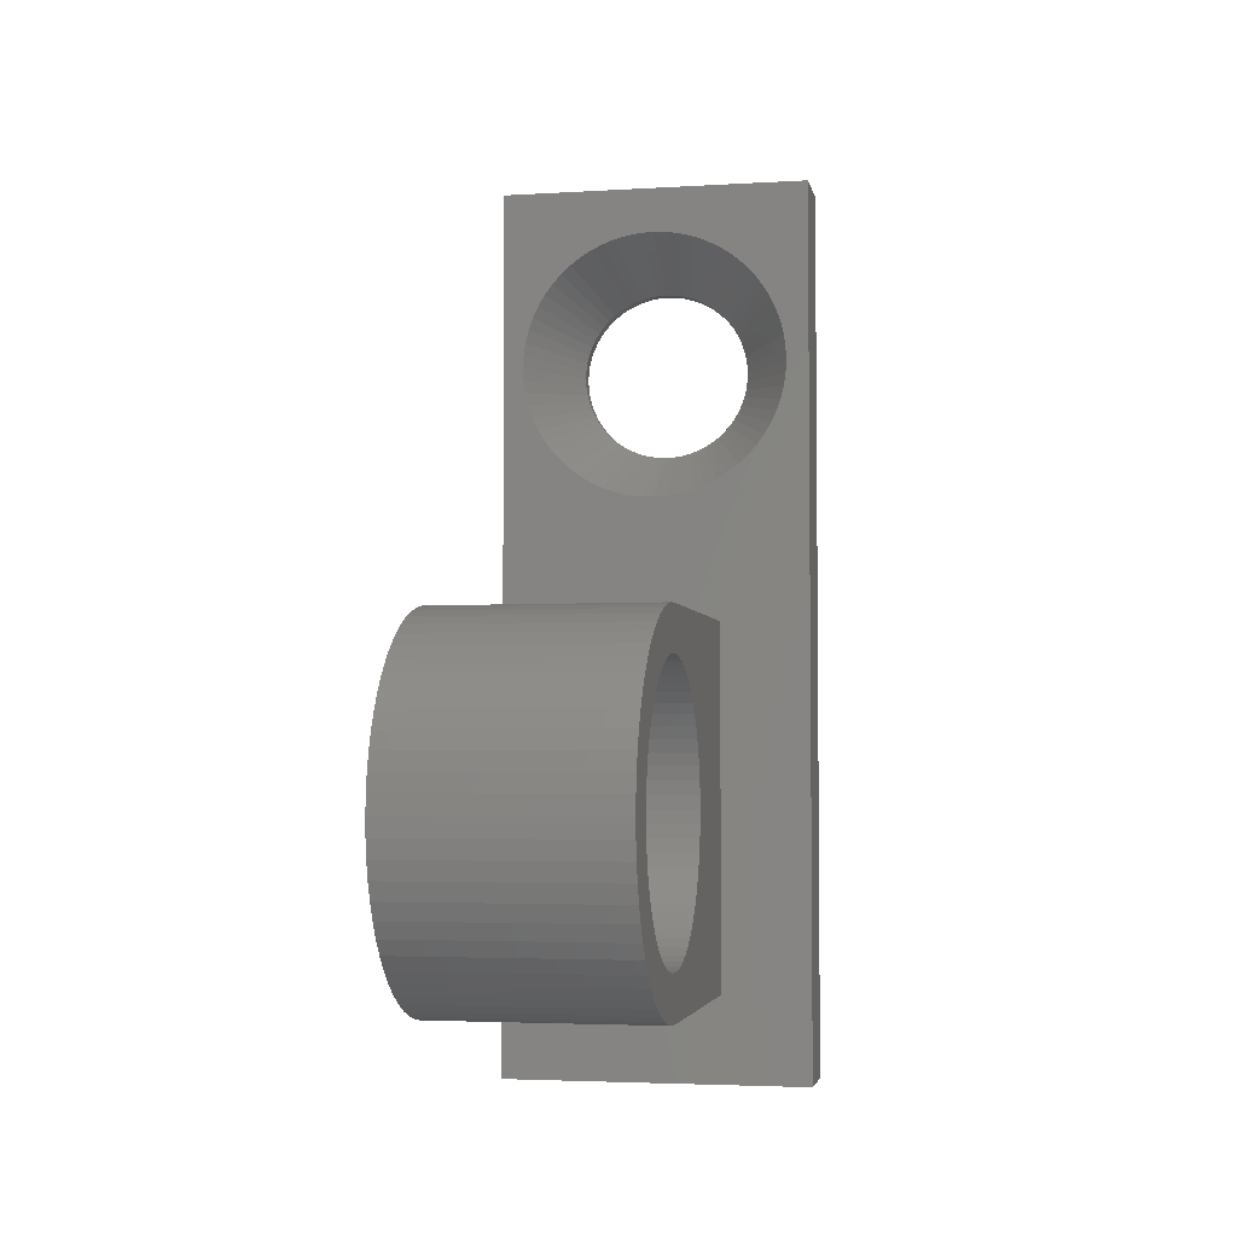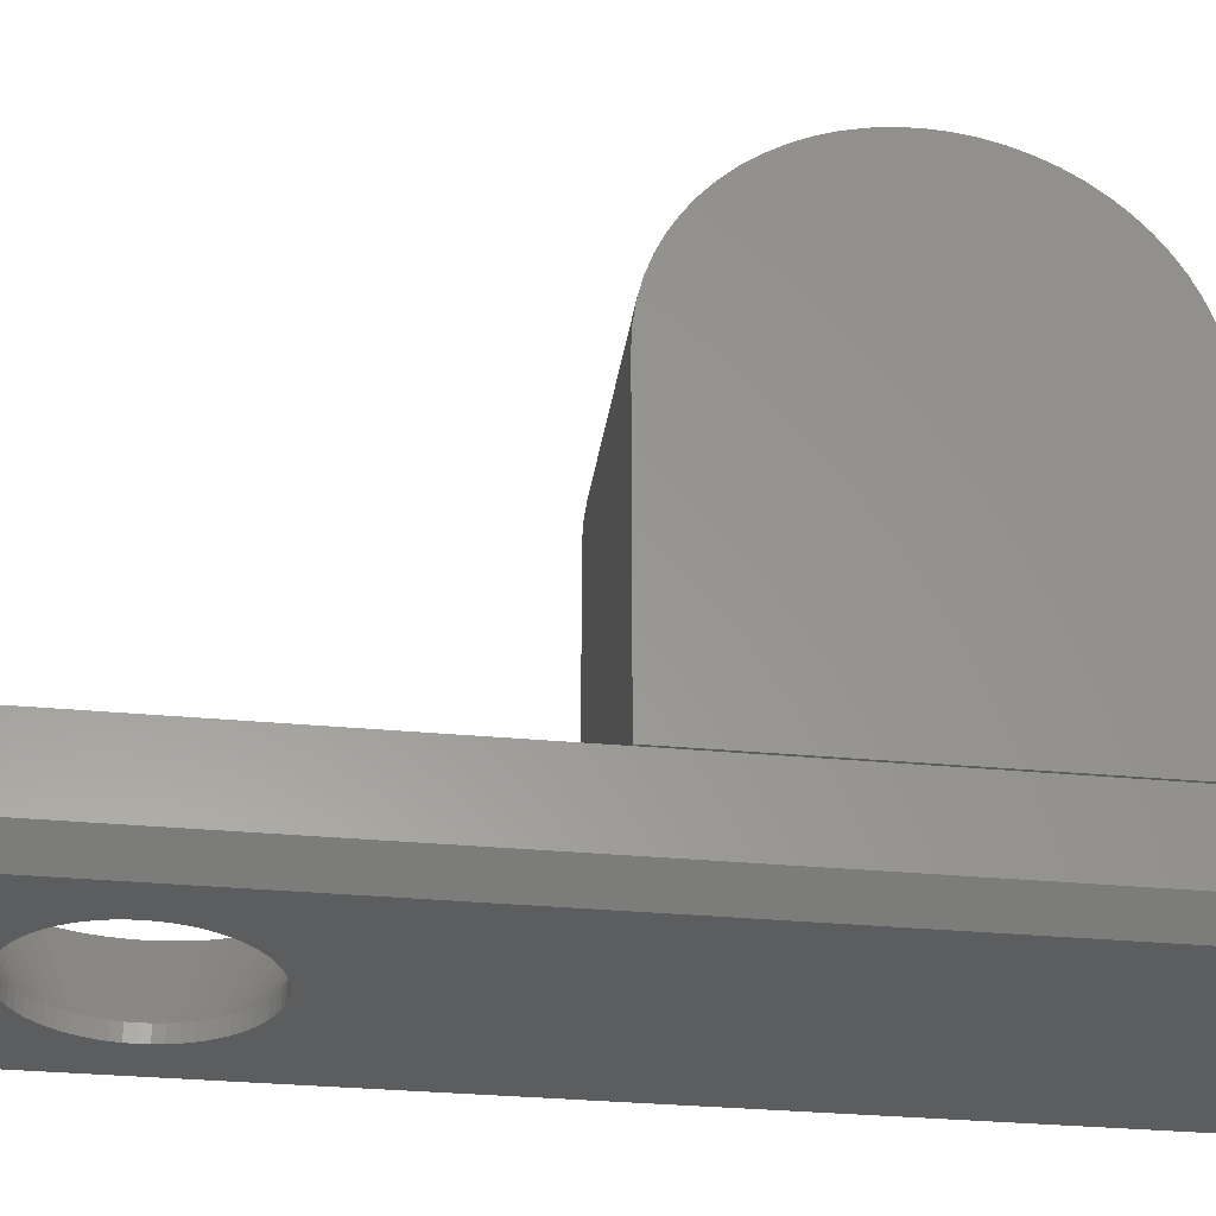
<metadata>
{"format":"stl","ext":"stl","renderer":"f3d","projection":"perspective","resolution":1024,"background":"white","views":[{"elev":-3.7,"azim":11.2,"up":"+Y"},{"elev":-30.6,"azim":-97.8,"up":"+Z"}]}
</metadata>
<code>
# stl→obj: 404 verts, 812 faces
v 7 20 2
v 7 0.05 0.5
v 7 20 0.5
v 7 0.05 2
v 4.914 13.35 2
v 5 10.2 2
v 5.167 13.51 2
v 4.648 13.23 2
v 4.371 13.13 2
v 4.085 13.06 2
v 3.794 13.01 2
v 3.5 13 2
v 3.206 13.01 2
v 2.915 13.06 2
v 0.05 10.2 2
v 2.629 13.13 2
v 2.352 13.23 2
v 2.086 13.35 2
v 1.833 13.51 2
v 1.597 13.68 2
v 1.379 13.88 2
v 0.5 16 2
v 0.05 20 2
v 1.181 14.1 2
v 1.006 14.33 2
v 0.8542 14.59 2
v 0.7284 14.85 2
v 0.6292 15.13 2
v 0.5576 15.41 2
v 0.5144 15.71 2
v 6.486 15.71 2
v 6.5 16 2
v 6.486 16.29 2
v 6.442 16.59 2
v 6.371 16.87 2
v 6.272 17.15 2
v 6.146 17.41 2
v 5.994 17.67 2
v 5.819 17.9 2
v 5.621 18.12 2
v 5.403 18.32 2
v 5.167 18.49 2
v 4.914 18.65 2
v 4.648 18.77 2
v 4.371 18.87 2
v 4.085 18.94 2
v 3.794 18.99 2
v 3.5 19 2
v 3.206 18.99 2
v 2.915 18.94 2
v 0.5144 16.29 2
v 0.5576 16.59 2
v 0.6292 16.87 2
v 0.7284 17.15 2
v 0.8542 17.41 2
v 1.006 17.67 2
v 1.181 17.9 2
v 1.379 18.12 2
v 1.597 18.32 2
v 1.833 18.49 2
v 2.086 18.65 2
v 2.352 18.77 2
v 2.629 18.87 2
v 6.442 15.41 2
v 6.371 15.13 2
v 6.272 14.85 2
v 6.146 14.59 2
v 5.994 14.33 2
v 5.819 14.1 2
v 5.621 13.88 2
v 5.403 13.68 2
v 5 2 2
v 0.05 0.05 2
v 0.05 2 2
v 0 2 2
v 0 10.2 2
v 5.363 15.63 0
v 6.5 19.5 0
v 6.5 0.55 0
v 5.391 15.81 0
v 5.4 16 0
v 5.318 15.45 0
v 5.255 15.27 0
v 5.176 15.1 0
v 5.08 14.94 0
v 4.969 14.79 0
v 4.843 14.66 0
v 4.705 14.53 0
v 4.556 14.42 0
v 4.396 14.32 0
v 4.227 14.24 0
v 4.052 14.18 0
v 3.871 14.14 0
v 3.686 14.11 0
v 3.5 14.1 0
v 0.55 0.55 0
v 3.314 14.11 0
v 3.129 14.14 0
v 2.948 14.18 0
v 2.773 14.24 0
v 2.604 14.32 0
v 2.444 14.42 0
v 2.295 14.53 0
v 2.156 14.66 0
v 2.031 14.79 0
v 1.92 14.94 0
v 1.824 15.1 0
v 1.745 15.27 0
v 1.637 15.63 0
v 0.55 19.5 0
v 1.609 15.81 0
v 1.682 15.45 0
v 5.391 16.19 0
v 5.363 16.37 0
v 5.318 16.55 0
v 5.255 16.73 0
v 5.176 16.9 0
v 5.08 17.06 0
v 4.969 17.21 0
v 4.843 17.34 0
v 4.705 17.47 0
v 4.556 17.58 0
v 4.396 17.68 0
v 4.227 17.76 0
v 4.052 17.82 0
v 3.871 17.86 0
v 3.686 17.89 0
v 3.5 17.9 0
v 3.314 17.89 0
v 3.129 17.86 0
v 2.948 17.82 0
v 2.773 17.76 0
v 1.6 16 0
v 2.604 17.68 0
v 2.444 17.58 0
v 2.295 17.47 0
v 2.156 17.34 0
v 2.031 17.21 0
v 1.92 17.06 0
v 1.824 16.9 0
v 1.745 16.73 0
v 1.682 16.55 0
v 1.637 16.37 0
v 1.609 16.19 0
v 0.05 20 0.5
v 0.05 0.05 0.5
v 0 8.999 10.8
v 5 8.701 11.07
v 5 8.999 10.8
v 0 8.701 11.07
v 0 2 7.9
v 0 10.2 7.9
v 0 10.18 8.302
v 0 10.12 8.7
v 0 10.02 9.09
v 0 9.888 9.469
v 0 9.716 9.833
v 0 9.509 10.18
v 0 9.269 10.5
v 0 8.378 11.31
v 0 8.033 11.52
v 0 7.669 11.69
v 0 7.29 11.82
v 0 6.9 11.92
v 0 6.502 11.98
v 0 6.1 12
v 0 5.698 11.98
v 0 5.3 11.92
v 0 4.91 11.82
v 0 4.531 11.69
v 0 4.167 11.52
v 0 3.822 11.31
v 0 3.499 11.07
v 0 3.201 10.8
v 0 2.931 10.5
v 0 2.691 10.18
v 0 2.484 9.833
v 0 2.312 9.469
v 0 2.177 9.09
v 0 2.079 8.7
v 0 2.02 8.302
v 5 2.02 8.302
v 5 2 7.9
v 5 8.378 11.31
v 5 9.269 10.5
v 5 8.033 11.52
v 5 6.502 11.98
v 5 6.9 11.92
v 5 4.91 11.82
v 5 5.3 11.92
v 5 9.716 9.833
v 5 9.509 10.18
v 5 2.177 9.09
v 5 2.079 8.7
v 5 10.02 9.09
v 5 9.888 9.469
v 5 10.2 7.9
v 5 2.312 9.469
v 5 2.484 9.833
v 5 4.167 11.52
v 5 4.531 11.69
v 5 3.822 11.31
v 5 3.201 10.8
v 5 2.931 10.5
v 5 5.698 11.98
v 5 10.18 8.302
v 5 3.499 11.07
v 5 7.29 11.82
v 5 7.669 11.69
v 5 10.12 8.7
v 5 9.185 8.204
v 5 9.2 7.9
v 5 9.14 8.505
v 5 9.067 8.8
v 5 8.496 9.867
v 5 8.964 9.086
v 5 8.834 9.361
v 5 8.292 10.09
v 5 8.678 9.622
v 5 8.067 10.3
v 5 7.822 10.48
v 5 7.561 10.63
v 5 7.286 10.76
v 5 7 10.87
v 5 6.705 10.94
v 5 6.404 10.99
v 5 6.1 12
v 5 6.1 11
v 5 5.796 10.99
v 5 5.495 10.94
v 5 5.2 10.87
v 5 4.914 10.76
v 5 4.639 10.63
v 5 4.378 10.48
v 5 4.133 10.3
v 5 3.908 10.09
v 5 3.704 9.867
v 5 3.522 9.622
v 5 2.691 10.18
v 5 3.366 9.361
v 5 3.236 9.086
v 5 3.133 8.8
v 5 9.185 7.596
v 5 9.14 7.295
v 5 9.067 7
v 5 8.964 6.714
v 5 8.834 6.439
v 5 8.678 6.178
v 5 8.496 5.933
v 5 8.292 5.708
v 5 8.067 5.504
v 5 7.822 5.322
v 5 7.561 5.166
v 5 7.286 5.036
v 5 7 4.933
v 5 6.705 4.86
v 5 6.404 4.815
v 5 6.1 4.8
v 5 5.796 4.815
v 5 5.495 4.86
v 5 5.2 4.933
v 5 4.914 5.036
v 5 4.639 5.166
v 5 3.06 8.505
v 5 3.015 8.204
v 5 3 7.9
v 5 3.015 7.596
v 5 3.06 7.295
v 5 3.133 7
v 5 3.236 6.714
v 5 3.366 6.439
v 5 3.522 6.178
v 5 4.378 5.322
v 5 4.133 5.504
v 5 3.908 5.708
v 5 3.704 5.933
v 3.25 3.015 8.204
v 3.25 3 7.9
v 3.25 8.834 9.361
v 3.25 8.678 9.622
v 3.25 4.133 5.504
v 3.25 3.908 5.708
v 3.25 4.378 5.322
v 3.25 3.522 6.178
v 3.25 3.704 5.933
v 3.25 7 10.87
v 3.25 7.286 10.76
v 3.25 6.705 4.86
v 3.25 6.404 4.815
v 3.25 7.286 5.036
v 3.25 7 4.933
v 3.25 5.2 10.87
v 3.25 5.495 10.94
v 3.25 3.236 9.086
v 3.25 3.133 8.8
v 3.25 5.796 4.815
v 3.25 5.495 4.86
v 3.25 4.133 10.3
v 3.25 4.378 10.48
v 3.25 4.914 5.036
v 3.25 4.639 5.166
v 3.25 3.06 8.505
v 3.25 7.561 5.166
v 3.25 6.1 4.8
v 3.25 6.404 10.99
v 3.25 6.705 10.94
v 3.25 9.2 7.9
v 3.25 9.185 8.204
v 3.25 9.14 8.505
v 3.25 4.639 10.63
v 3.25 4.914 10.76
v 3.25 8.292 5.708
v 3.25 8.496 5.933
v 3.25 3.06 7.295
v 3.25 3.133 7
v 3.25 9.067 8.8
v 3.25 8.678 6.178
v 3.25 8.834 6.439
v 3.25 8.067 10.3
v 3.25 8.292 10.09
v 3.25 8.496 9.867
v 3.25 3.236 6.714
v 3.25 8.964 6.714
v 3.25 9.067 7
v 3.25 9.185 7.596
v 3.25 9.14 7.295
v 3.25 5.796 10.99
v 3.25 6.1 11
v 3.25 3.015 7.596
v 3.25 3.366 9.361
v 3.25 5.2 4.933
v 3.25 7.822 5.322
v 3.25 3.522 9.622
v 3.25 8.067 5.504
v 3.25 7.561 10.63
v 3.25 7.822 10.48
v 3.25 8.964 9.086
v 3.25 3.908 10.09
v 3.25 3.704 9.867
v 3.25 3.366 6.439
v 3.871 14.14 0.3
v 5.176 15.1 0.3
v 5.08 14.94 0.3
v 2.031 17.21 0.3
v 5.4 16 0.3
v 5.391 16.19 0.3
v 4.227 14.24 0.3
v 5.255 15.27 0.3
v 4.052 14.18 0.3
v 2.444 17.58 0.3
v 4.705 14.53 0.3
v 2.156 14.66 0.3
v 2.031 14.79 0.3
v 5.363 16.37 0.3
v 5.318 16.55 0.3
v 4.969 14.79 0.3
v 4.843 14.66 0.3
v 3.871 17.86 0.3
v 5.318 15.45 0.3
v 2.295 17.47 0.3
v 2.156 17.34 0.3
v 3.129 14.14 0.3
v 3.5 14.1 0.3
v 4.556 14.42 0.3
v 2.295 14.53 0.3
v 5.363 15.63 0.3
v 1.637 15.63 0.3
v 4.705 17.47 0.3
v 3.686 17.89 0.3
v 3.5 17.9 0.3
v 1.92 14.94 0.3
v 4.052 17.82 0.3
v 5.391 15.81 0.3
v 3.686 14.11 0.3
v 3.129 17.86 0.3
v 4.396 14.32 0.3
v 2.444 14.42 0.3
v 2.773 17.76 0.3
v 4.969 17.21 0.3
v 1.637 16.37 0.3
v 1.6 16 0.3
v 2.604 17.68 0.3
v 1.609 15.81 0.3
v 2.948 14.18 0.3
v 2.773 14.24 0.3
v 1.824 15.1 0.3
v 4.556 17.58 0.3
v 4.396 17.68 0.3
v 1.745 15.27 0.3
v 2.948 17.82 0.3
v 3.314 14.11 0.3
v 1.745 16.73 0.3
v 1.824 16.9 0.3
v 4.843 17.34 0.3
v 1.92 17.06 0.3
v 1.682 15.45 0.3
v 3.314 17.89 0.3
v 1.682 16.55 0.3
v 5.176 16.9 0.3
v 5.08 17.06 0.3
v 4.227 17.76 0.3
v 2.604 14.32 0.3
v 1.609 16.19 0.3
v 5.255 16.73 0.3
f 1 2 3
f 4 2 1
f 2 4 2
f 5 6 7
f 8 6 5
f 9 6 8
f 10 6 9
f 11 6 10
f 12 6 11
f 13 6 12
f 14 6 13
f 15 14 16
f 15 16 17
f 15 17 18
f 15 18 19
f 15 19 20
f 15 20 21
f 15 22 23
f 14 15 6
f 24 15 21
f 25 15 24
f 26 15 25
f 27 15 26
f 28 15 27
f 29 15 28
f 30 15 29
f 22 15 30
f 31 1 32
f 1 33 32
f 1 34 33
f 1 35 34
f 1 36 35
f 1 37 36
f 1 38 37
f 1 39 38
f 1 40 39
f 1 41 40
f 1 42 41
f 1 43 42
f 1 44 43
f 1 45 44
f 1 46 45
f 1 47 46
f 1 48 47
f 23 48 1
f 48 23 49
f 49 23 50
f 51 23 22
f 52 23 51
f 53 23 52
f 54 23 53
f 55 23 54
f 56 23 55
f 57 23 56
f 58 23 57
f 59 23 58
f 60 23 59
f 61 23 60
f 62 23 61
f 63 23 62
f 50 23 63
f 1 31 4
f 64 4 31
f 65 4 64
f 66 4 65
f 6 66 67
f 6 67 68
f 6 68 69
f 6 69 70
f 6 70 71
f 6 71 7
f 66 6 4
f 72 4 6
f 73 72 74
f 72 73 4
f 75 15 74
f 15 75 76
f 77 78 79
f 78 80 81
f 78 77 80
f 79 82 77
f 79 83 82
f 79 84 83
f 79 85 84
f 79 86 85
f 79 87 86
f 79 88 87
f 79 89 88
f 79 90 89
f 79 91 90
f 79 92 91
f 79 93 92
f 79 94 93
f 79 95 94
f 96 95 79
f 95 96 97
f 97 96 98
f 98 96 99
f 99 96 100
f 100 96 101
f 101 96 102
f 102 96 103
f 103 96 104
f 104 96 105
f 105 96 106
f 106 96 107
f 107 96 108
f 109 110 111
f 110 109 96
f 112 96 109
f 108 96 112
f 113 78 81
f 114 78 113
f 115 78 114
f 116 78 115
f 117 78 116
f 118 78 117
f 119 78 118
f 120 78 119
f 121 78 120
f 122 78 121
f 123 78 122
f 124 78 123
f 125 78 124
f 126 78 125
f 127 78 126
f 128 78 127
f 110 128 129
f 110 129 130
f 110 130 131
f 110 131 132
f 111 110 133
f 128 110 78
f 134 110 132
f 135 110 134
f 136 110 135
f 137 110 136
f 138 110 137
f 139 110 138
f 140 110 139
f 141 110 140
f 142 110 141
f 143 110 142
f 144 110 143
f 133 110 144
f 145 15 23
f 146 15 145
f 15 146 74
f 74 146 73
f 145 23 1
f 145 1 3
f 23 145 145
f 146 4 73
f 4 146 2
f 96 2 146
f 79 2 96
f 2 79 2
f 110 145 145
f 96 145 110
f 145 96 146
f 3 79 78
f 79 3 2
f 110 3 78
f 3 110 145
f 147 148 149
f 148 147 150
f 151 152 76
f 152 151 153
f 153 151 154
f 154 151 155
f 155 151 156
f 156 151 157
f 157 151 158
f 158 151 159
f 159 151 147
f 147 151 150
f 150 151 160
f 160 151 161
f 161 151 162
f 162 151 163
f 163 151 164
f 164 151 165
f 165 151 166
f 166 151 167
f 167 151 168
f 168 151 169
f 169 151 170
f 170 151 171
f 171 151 172
f 172 151 173
f 173 151 174
f 174 151 175
f 175 151 176
f 176 151 177
f 177 151 178
f 178 151 179
f 179 151 180
f 151 76 75
f 180 151 181
f 151 182 181
f 182 151 183
f 150 184 148
f 184 150 160
f 185 147 149
f 147 185 159
f 160 186 184
f 186 160 161
f 164 187 188
f 187 164 165
f 168 189 190
f 189 168 169
f 191 158 192
f 158 191 157
f 180 193 179
f 193 180 194
f 195 156 196
f 156 195 155
f 196 157 191
f 157 196 156
f 6 152 197
f 15 152 6
f 152 15 76
f 179 198 178
f 198 179 193
f 178 199 177
f 199 178 198
f 170 200 201
f 200 170 171
f 171 202 200
f 202 171 172
f 175 203 174
f 203 175 204
f 167 190 205
f 190 167 168
f 74 151 75
f 151 74 183
f 183 74 72
f 181 194 180
f 194 181 182
f 197 153 206
f 153 197 152
f 172 207 202
f 207 172 173
f 162 208 209
f 208 162 163
f 163 188 208
f 188 163 164
f 161 209 186
f 209 161 162
f 210 155 195
f 155 210 154
f 206 211 212
f 192 213 211
f 192 214 213
f 215 185 149
f 192 216 214
f 192 217 216
f 218 149 148
f 192 219 217
f 185 215 219
f 220 148 184
f 149 218 215
f 148 220 218
f 221 184 186
f 184 221 220
f 222 186 209
f 186 222 221
f 223 209 208
f 209 223 222
f 208 224 223
f 188 224 208
f 188 225 224
f 187 225 188
f 187 226 225
f 227 226 187
f 227 228 226
f 227 229 228
f 205 229 227
f 205 230 229
f 190 230 205
f 190 231 230
f 189 231 190
f 231 189 232
f 201 232 189
f 232 201 233
f 200 233 201
f 233 200 234
f 202 234 200
f 234 202 235
f 207 235 202
f 235 207 236
f 203 236 207
f 236 203 237
f 204 237 203
f 237 204 238
f 239 238 204
f 238 239 240
f 199 240 239
f 240 199 241
f 241 198 242
f 198 241 199
f 212 197 206
f 211 206 210
f 211 210 195
f 211 195 196
f 211 196 191
f 211 191 192
f 219 192 185
f 197 212 243
f 197 243 244
f 197 244 245
f 197 245 246
f 247 197 246
f 197 247 6
f 248 6 247
f 249 6 248
f 250 6 249
f 251 6 250
f 252 6 251
f 253 6 252
f 254 6 253
f 255 6 254
f 256 6 255
f 257 6 256
f 258 6 257
f 72 258 259
f 72 259 260
f 72 260 261
f 72 261 262
f 72 262 263
f 193 242 198
f 242 193 264
f 194 264 193
f 264 194 265
f 182 265 194
f 265 182 266
f 183 266 182
f 266 183 267
f 267 183 268
f 268 183 269
f 269 183 270
f 270 183 271
f 72 271 183
f 271 72 272
f 258 72 6
f 273 72 263
f 274 72 273
f 275 72 274
f 276 72 275
f 272 72 276
f 192 159 185
f 159 192 158
f 169 201 189
f 201 169 170
f 206 154 210
f 154 206 153
f 176 204 175
f 204 176 239
f 166 205 227
f 205 166 167
f 173 203 207
f 203 173 174
f 165 227 187
f 227 165 166
f 177 239 176
f 239 177 199
f 266 277 265
f 277 266 278
f 279 219 280
f 219 279 217
f 281 275 274
f 275 281 282
f 283 274 273
f 274 283 281
f 276 284 272
f 284 276 285
f 286 223 224
f 223 286 287
f 288 257 256
f 257 288 289
f 275 285 276
f 285 275 282
f 290 255 254
f 255 290 291
f 292 230 231
f 230 292 293
f 242 294 241
f 294 242 295
f 296 260 259
f 260 296 297
f 298 234 235
f 234 298 299
f 300 263 262
f 263 300 301
f 265 302 264
f 302 265 277
f 303 254 253
f 254 303 290
f 289 258 257
f 258 289 304
f 291 256 255
f 256 291 288
f 305 225 226
f 225 305 306
f 307 211 308
f 211 307 212
f 308 213 309
f 213 308 211
f 310 232 233
f 232 310 311
f 312 249 313
f 249 312 250
f 269 314 268
f 314 269 315
f 309 214 316
f 214 309 213
f 317 247 318
f 247 317 248
f 319 218 220
f 218 319 320
f 280 215 321
f 215 280 219
f 321 218 320
f 218 321 215
f 304 259 258
f 259 304 296
f 270 315 269
f 315 270 322
f 323 245 324
f 245 323 246
f 325 212 307
f 212 325 243
f 318 246 323
f 246 318 247
f 313 248 317
f 248 313 249
f 301 273 263
f 273 301 283
f 324 244 326
f 244 324 245
f 326 243 325
f 243 326 244
f 327 228 229
f 228 327 328
f 267 278 266
f 278 267 329
f 241 330 240
f 330 241 294
f 297 261 260
f 261 297 331
f 331 262 261
f 262 331 300
f 332 253 252
f 253 332 303
f 328 226 228
f 226 328 305
f 240 333 238
f 333 240 330
f 334 252 251
f 252 334 332
f 311 231 232
f 231 311 292
f 335 221 222
f 221 335 336
f 308 325 307
f 309 325 308
f 309 326 325
f 316 326 309
f 316 324 326
f 337 324 316
f 337 323 324
f 279 323 337
f 279 318 323
f 280 318 279
f 280 317 318
f 321 317 280
f 321 313 317
f 320 313 321
f 320 312 313
f 319 312 320
f 319 334 312
f 336 334 319
f 336 332 334
f 335 332 336
f 335 303 332
f 287 303 335
f 287 290 303
f 286 290 287
f 286 291 290
f 306 291 286
f 306 288 291
f 305 288 306
f 305 289 288
f 328 289 305
f 328 304 289
f 327 304 328
f 327 296 304
f 293 296 327
f 293 297 296
f 292 297 293
f 292 331 297
f 311 331 292
f 311 300 331
f 310 300 311
f 310 301 300
f 299 301 310
f 299 283 301
f 298 283 299
f 298 281 283
f 338 281 298
f 338 282 281
f 339 282 338
f 339 285 282
f 333 285 339
f 333 284 285
f 330 284 333
f 330 340 284
f 294 340 330
f 294 322 340
f 295 322 294
f 295 315 322
f 302 315 295
f 302 314 315
f 277 314 302
f 277 329 314
f 329 277 278
f 312 251 250
f 251 312 334
f 264 295 242
f 295 264 302
f 316 216 337
f 216 316 214
f 338 235 236
f 235 338 298
f 306 224 225
f 224 306 286
f 293 229 230
f 229 293 327
f 268 329 267
f 329 268 314
f 271 322 270
f 322 271 340
f 336 220 221
f 220 336 319
f 272 340 271
f 340 272 284
f 287 222 223
f 222 287 335
f 299 233 234
f 233 299 310
f 337 217 279
f 217 337 216
f 237 338 236
f 338 237 339
f 238 339 237
f 339 238 333
f 10 341 11
f 67 342 343
f 344 57 56
f 32 33 345
f 345 33 346
f 8 5 347
f 67 66 348
f 9 347 349
f 350 61 60
f 71 70 351
f 352 353 21
f 354 35 355
f 70 356 357
f 358 46 47
f 65 359 348
f 360 350 60
f 66 65 348
f 361 360 58
f 13 362 14
f 11 363 12
f 7 351 364
f 9 8 347
f 19 365 20
f 65 64 366
f 29 367 30
f 41 42 368
f 369 47 370
f 353 371 25
f 20 365 21
f 372 45 358
f 365 352 21
f 31 345 373
f 11 374 363
f 64 31 366
f 31 32 345
f 31 373 366
f 10 9 341
f 9 349 341
f 28 367 29
f 21 353 24
f 68 67 343
f 14 362 16
f 67 348 342
f 375 49 50
f 5 364 376
f 18 377 19
f 5 376 347
f 25 371 26
f 24 353 25
f 378 62 61
f 65 366 359
f 70 357 351
f 7 71 351
f 39 40 379
f 47 48 370
f 380 52 51
f 381 51 22
f 382 378 61
f 367 383 30
f 12 363 13
f 384 385 16
f 68 343 356
f 371 386 26
f 380 53 52
f 11 341 374
f 387 43 388
f 26 389 27
f 16 385 17
f 360 59 58
f 390 375 63
f 344 361 58
f 13 391 362
f 70 69 356
f 392 393 55
f 69 68 356
f 350 382 61
f 375 50 63
f 34 35 354
f 5 7 364
f 17 385 18
f 379 40 394
f 392 54 53
f 378 63 62
f 395 56 55
f 386 389 26
f 389 396 28
f 393 395 55
f 397 370 49
f 362 384 16
f 27 389 28
f 344 58 57
f 363 391 13
f 30 381 22
f 380 398 53
f 378 390 63
f 45 46 358
f 397 49 375
f 395 344 56
f 360 60 59
f 399 37 400
f 394 40 368
f 40 41 368
f 377 365 19
f 388 43 401
f 44 45 401
f 402 377 18
f 403 380 51
f 392 55 54
f 35 36 404
f 370 48 49
f 396 367 28
f 398 392 53
f 385 402 18
f 43 44 401
f 36 37 404
f 381 403 51
f 383 381 30
f 358 47 369
f 42 43 387
f 368 42 387
f 401 45 372
f 404 37 399
f 37 38 400
f 38 39 379
f 355 35 404
f 400 38 379
f 33 34 354
f 346 33 354
f 116 399 117
f 399 116 404
f 77 373 80
f 373 77 366
f 87 351 357
f 351 87 88
f 371 107 386
f 107 371 106
f 126 372 358
f 372 126 125
f 101 377 402
f 377 101 102
f 131 375 390
f 375 131 130
f 115 404 116
f 404 115 355
f 103 352 365
f 352 103 104
f 367 111 383
f 111 367 109
f 90 347 376
f 347 90 91
f 353 106 371
f 106 353 105
f 113 354 114
f 354 113 346
f 81 346 113
f 346 81 345
f 117 400 118
f 400 117 399
f 122 368 387
f 368 122 121
f 127 358 369
f 358 127 126
f 403 143 380
f 143 403 144
f 85 342 84
f 342 85 343
f 100 402 385
f 402 100 101
f 114 355 115
f 355 114 354
f 135 382 350
f 382 135 134
f 395 138 344
f 138 395 139
f 125 401 372
f 401 125 124
f 134 378 382
f 378 134 132
f 124 388 401
f 388 124 123
f 89 376 364
f 376 89 90
f 94 363 374
f 363 94 95
f 93 374 341
f 374 93 94
f 98 384 362
f 384 98 99
f 95 391 363
f 391 95 97
f 128 369 370
f 369 128 127
f 91 349 347
f 349 91 92
f 392 140 393
f 140 392 141
f 389 112 396
f 112 389 108
f 386 108 389
f 108 386 107
f 398 141 392
f 141 398 142
f 83 359 82
f 359 83 348
f 86 343 85
f 343 86 356
f 80 345 81
f 345 80 373
f 82 366 77
f 366 82 359
f 88 364 351
f 364 88 89
f 381 144 403
f 144 381 133
f 380 142 398
f 142 380 143
f 118 379 119
f 379 118 400
f 123 387 388
f 387 123 122
f 136 350 360
f 350 136 135
f 130 397 375
f 397 130 129
f 396 109 367
f 109 396 112
f 137 360 361
f 360 137 136
f 84 348 83
f 348 84 342
f 344 137 361
f 137 344 138
f 129 370 397
f 370 129 128
f 121 394 368
f 394 121 120
f 132 390 378
f 390 132 131
f 352 105 353
f 105 352 104
f 119 394 120
f 394 119 379
f 383 133 381
f 133 383 111
f 102 365 377
f 365 102 103
f 87 356 86
f 356 87 357
f 92 341 349
f 341 92 93
f 393 139 395
f 139 393 140
f 99 385 384
f 385 99 100
f 97 362 391
f 362 97 98

</code>
